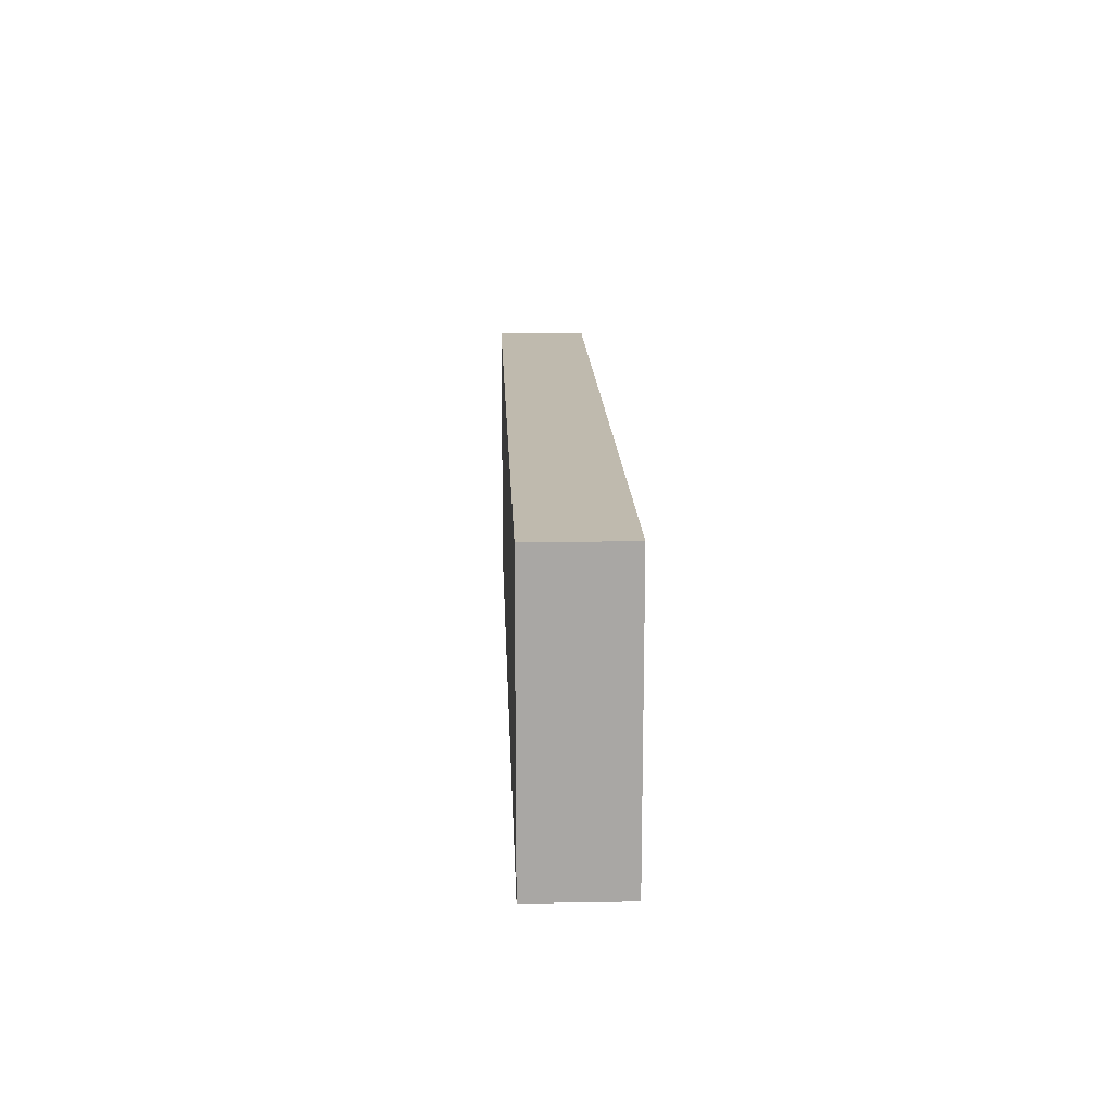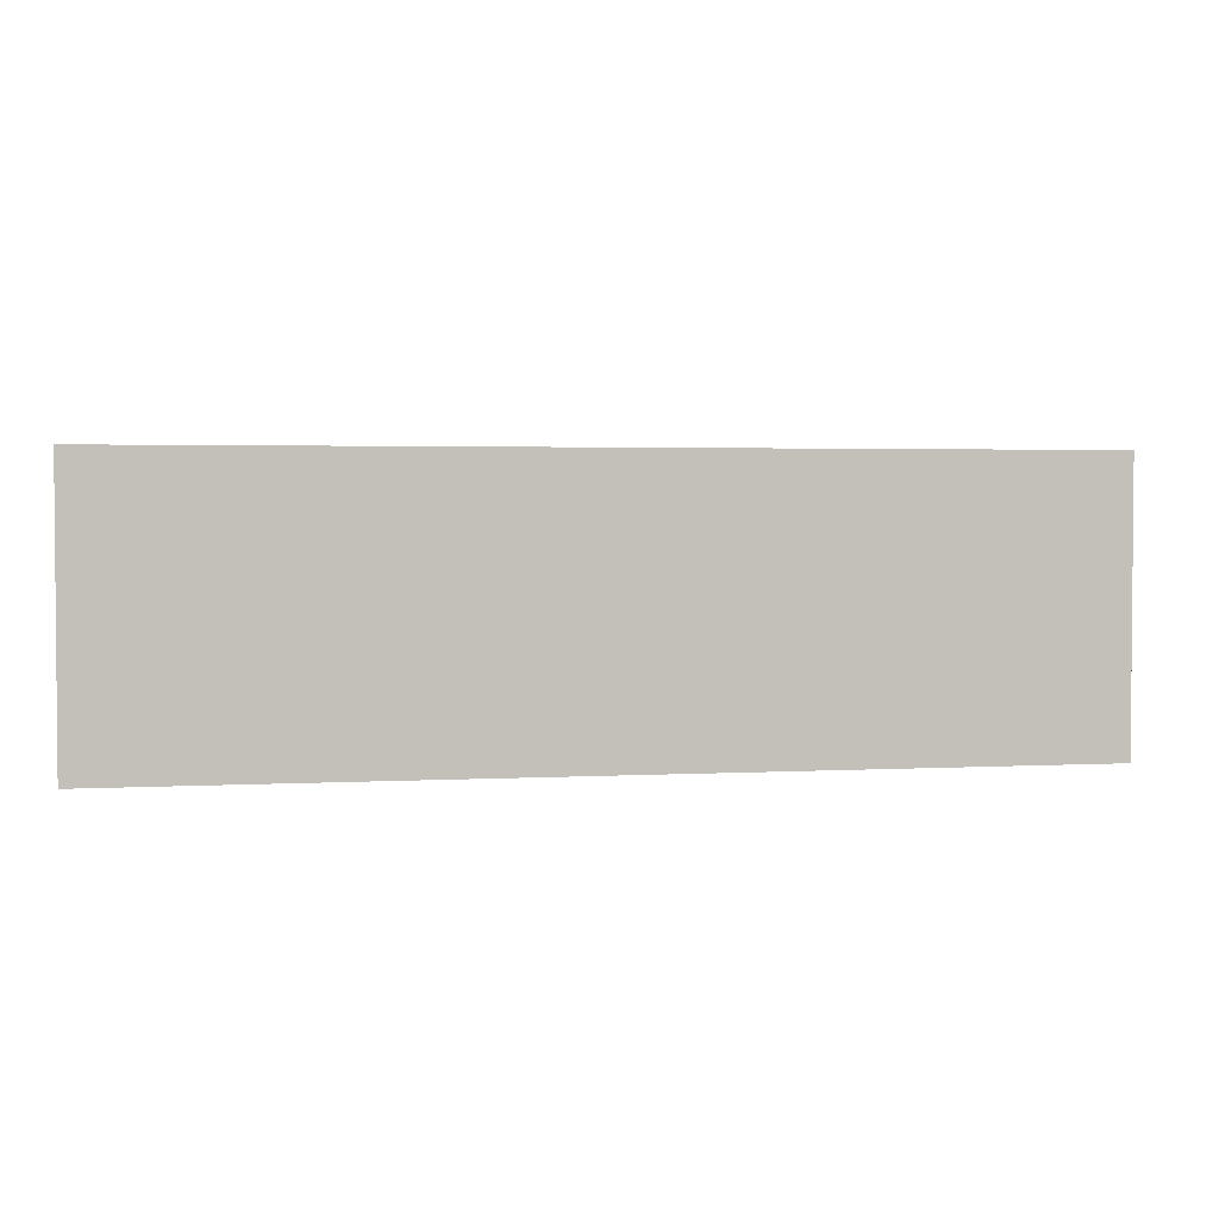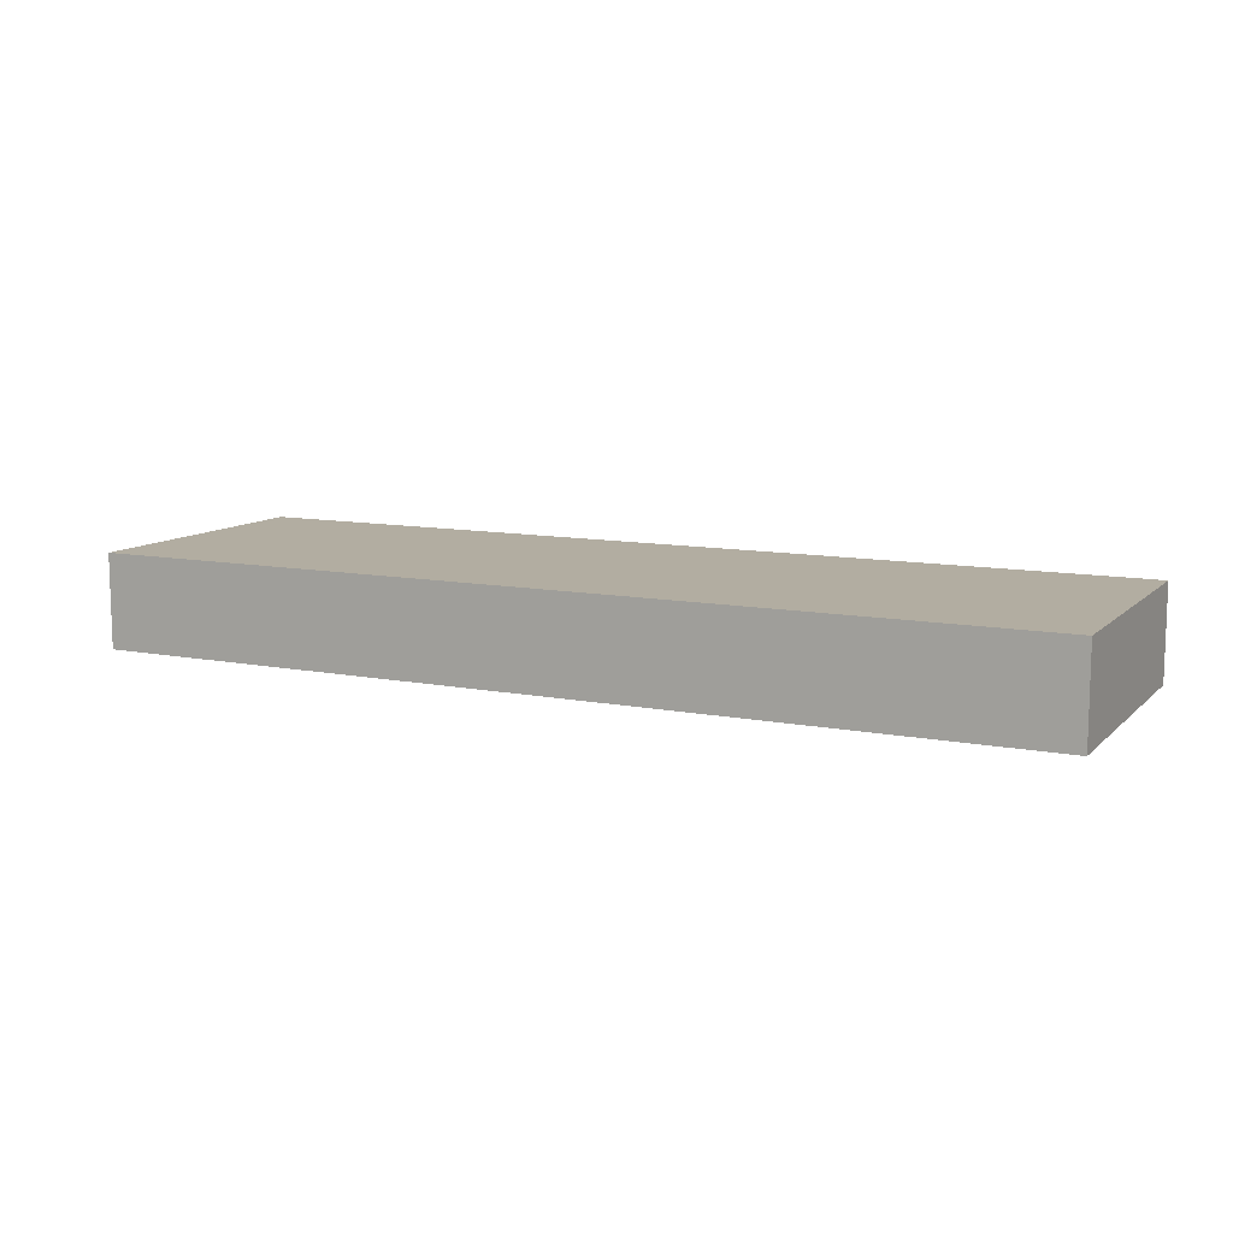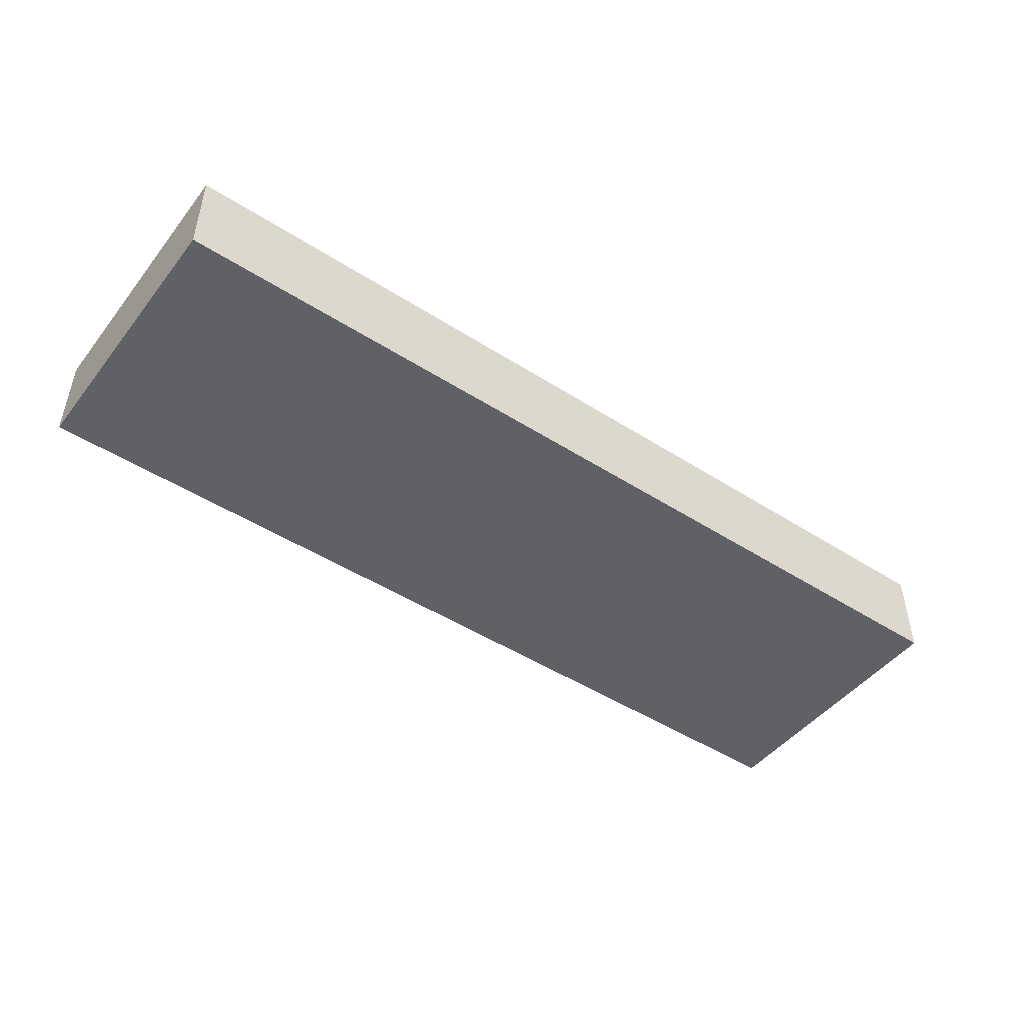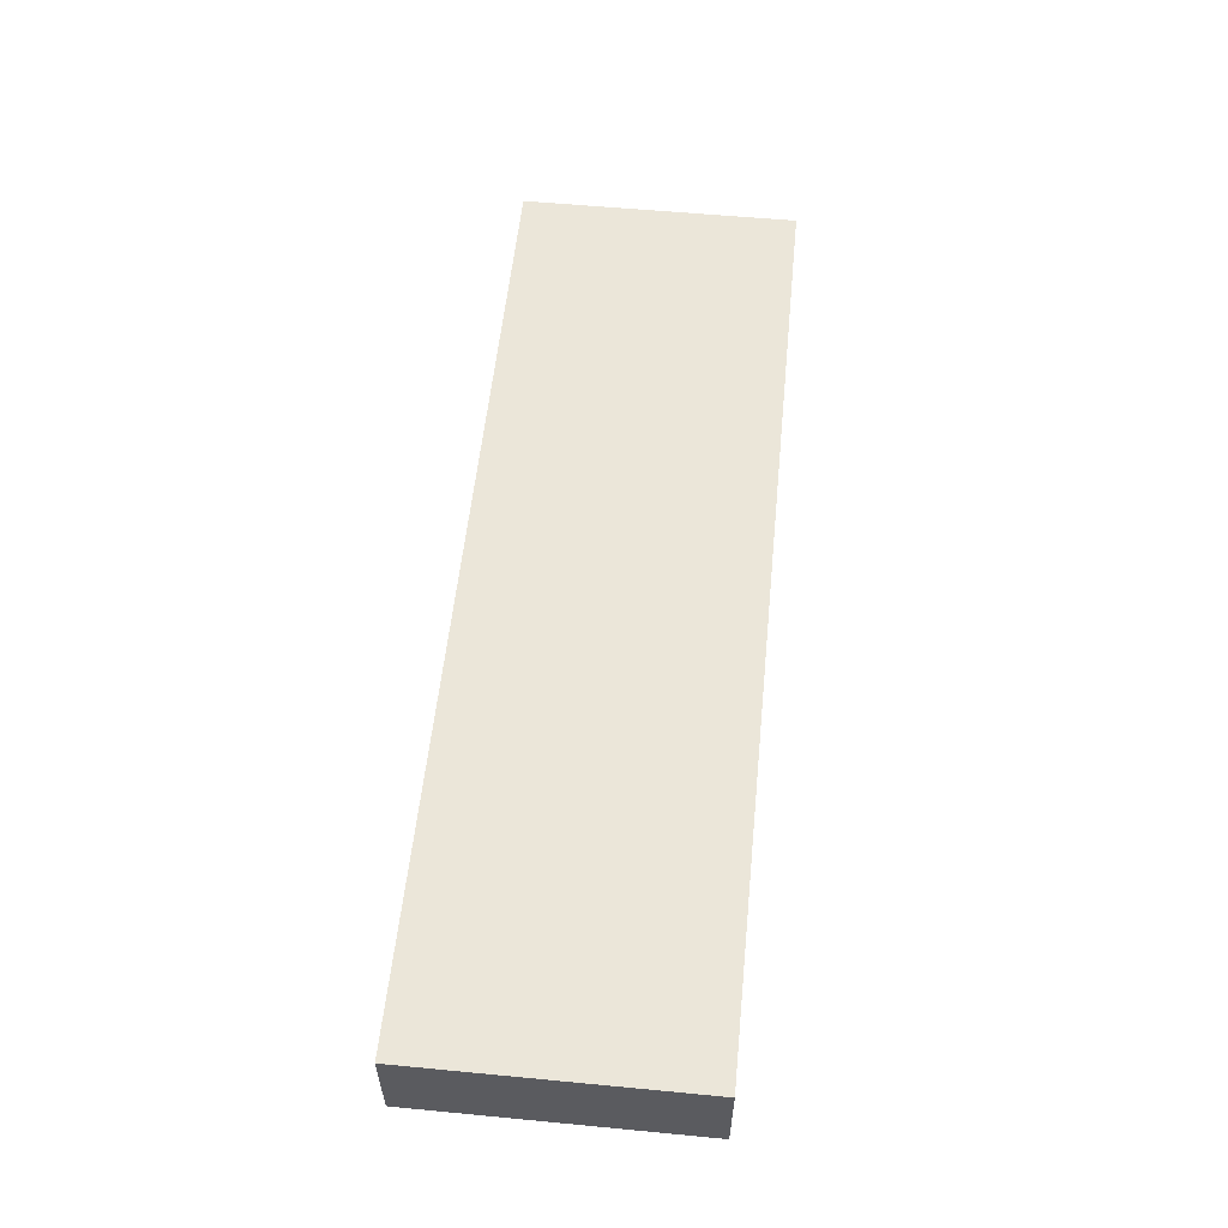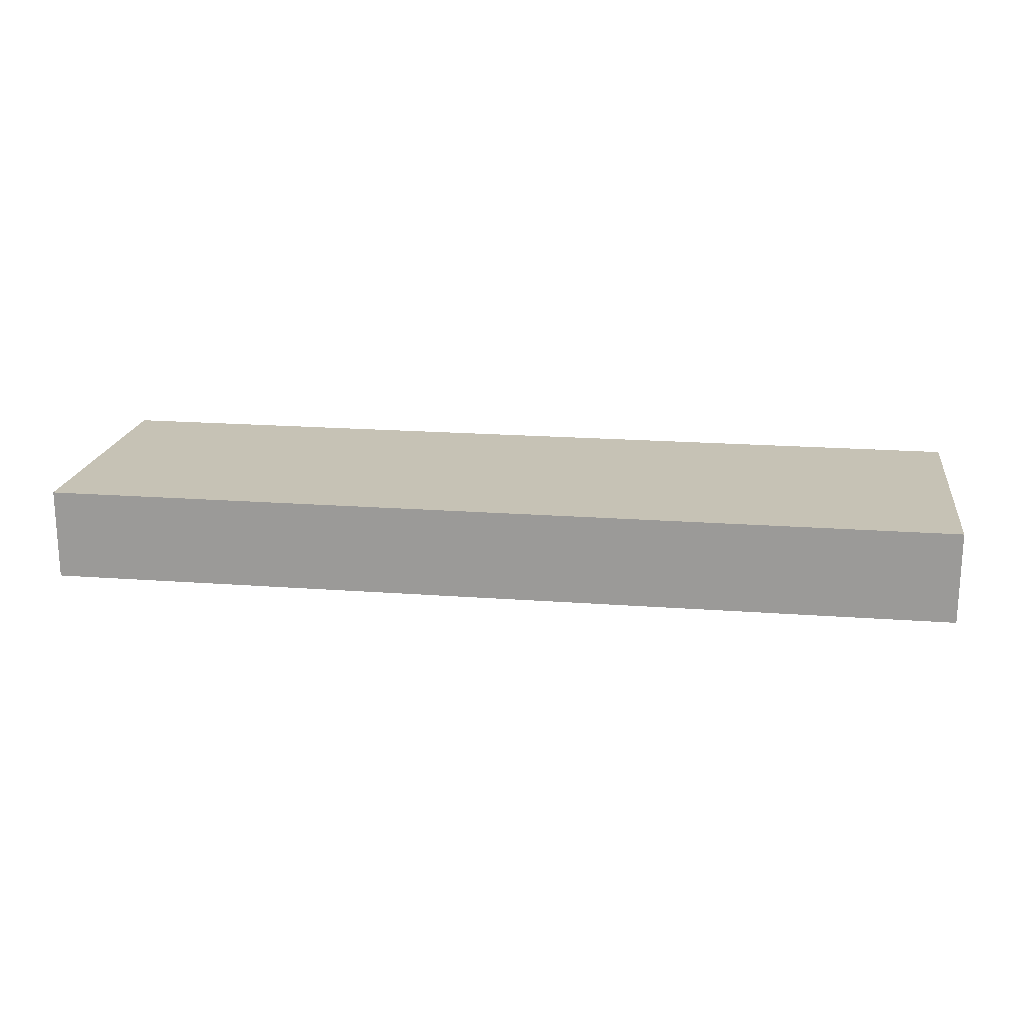
<metadata>
{"format":"obj","ext":"obj","renderer":"f3d","projection":"perspective","resolution":1024,"background":"white","views":[{"elev":15.5,"azim":-92.1,"up":"+Z"},{"elev":2.7,"azim":169.0,"up":"+Z"},{"elev":10.5,"azim":-153.9,"up":"+Y"},{"elev":-47.1,"azim":-36.0,"up":"+Y"},{"elev":56.3,"azim":-84.3,"up":"+Y"},{"elev":18.9,"azim":-171.9,"up":"+Y"}]}
</metadata>
<code>
v  -25 -7.5 7.5
v  -25 -7.5 -7.5
v  25 -7.5 -7.5
v  25 -7.5 7.5
v  -25 -2.5 7.5
v  25 -2.5 7.5
v  25 -2.5 -7.5
v  -25 -2.5 -7.5
o Box013
g Box013
f 1 2 3
f 3 4 1
f 5 6 7
f 7 8 5
f 1 4 6
f 6 5 1
f 4 3 7
f 7 6 4
f 3 2 8
f 8 7 3
f 2 1 5
f 5 8 2

</code>
